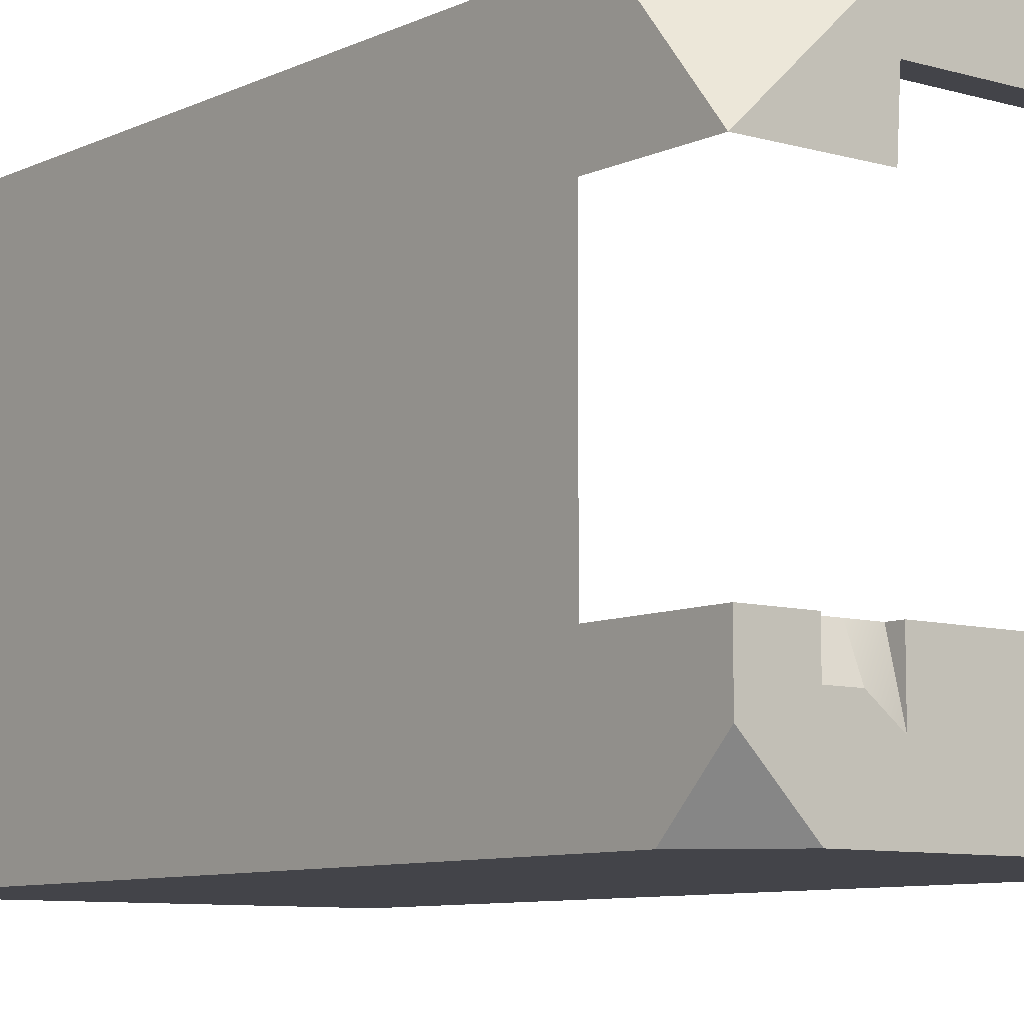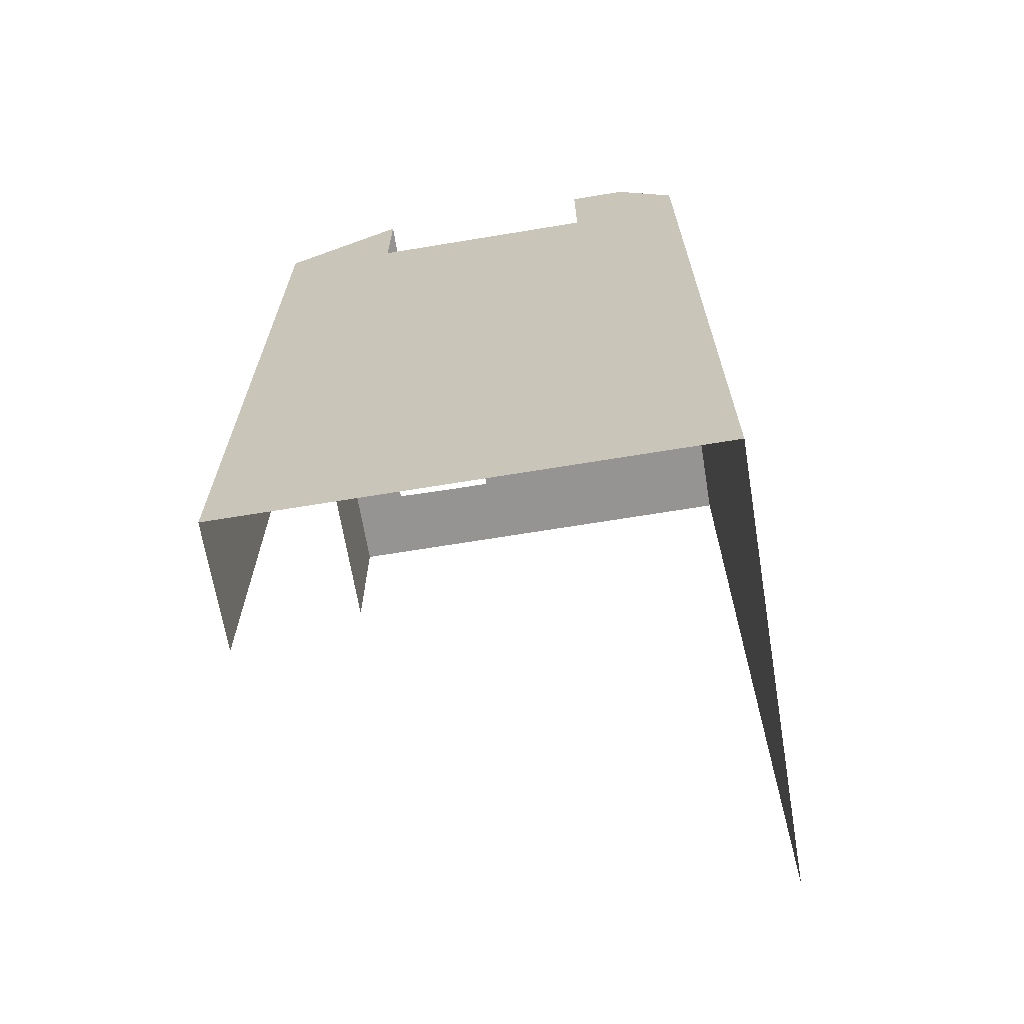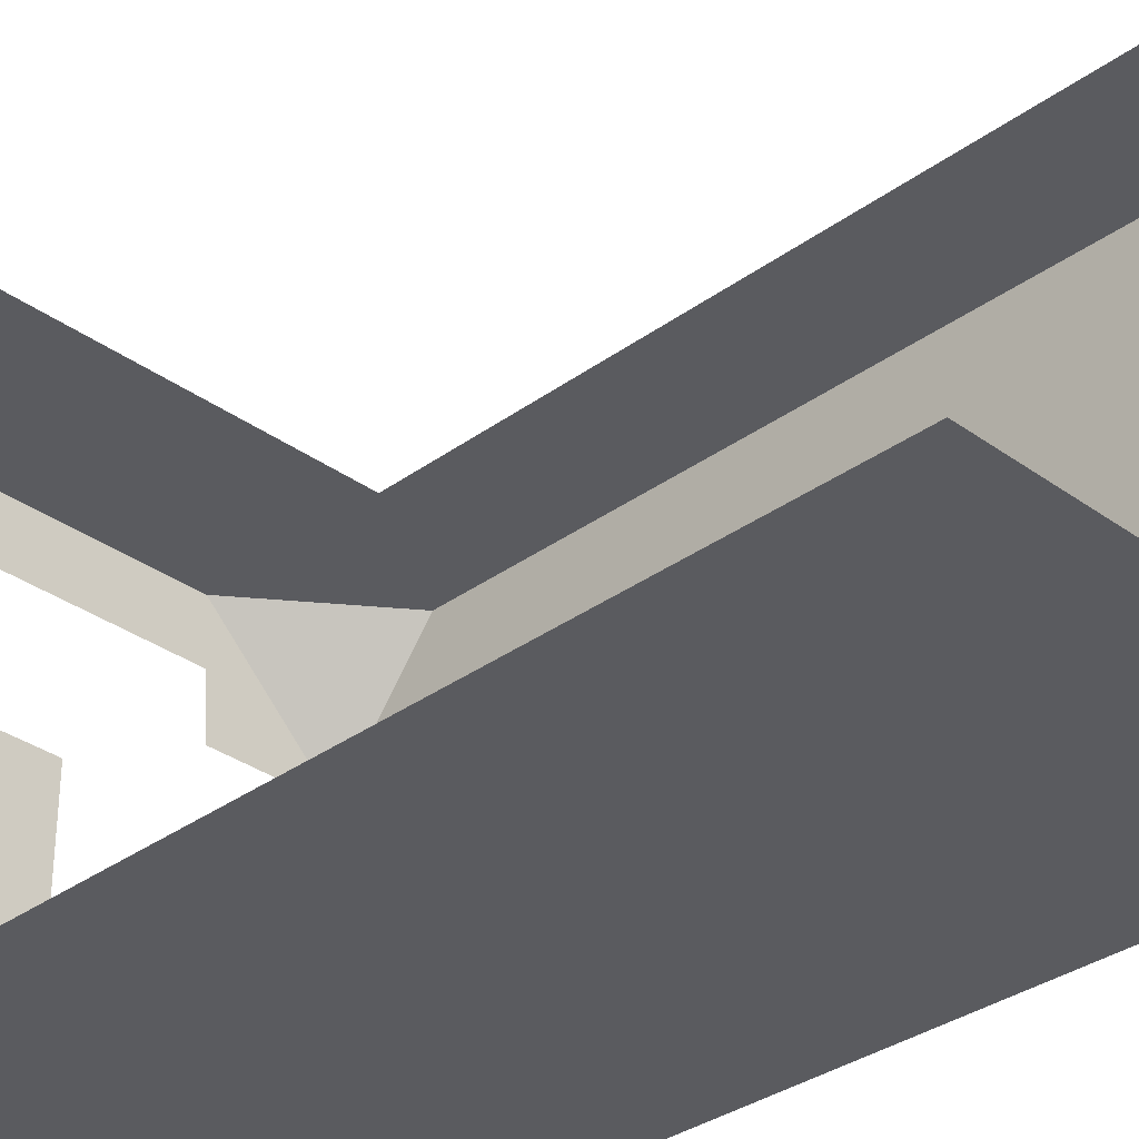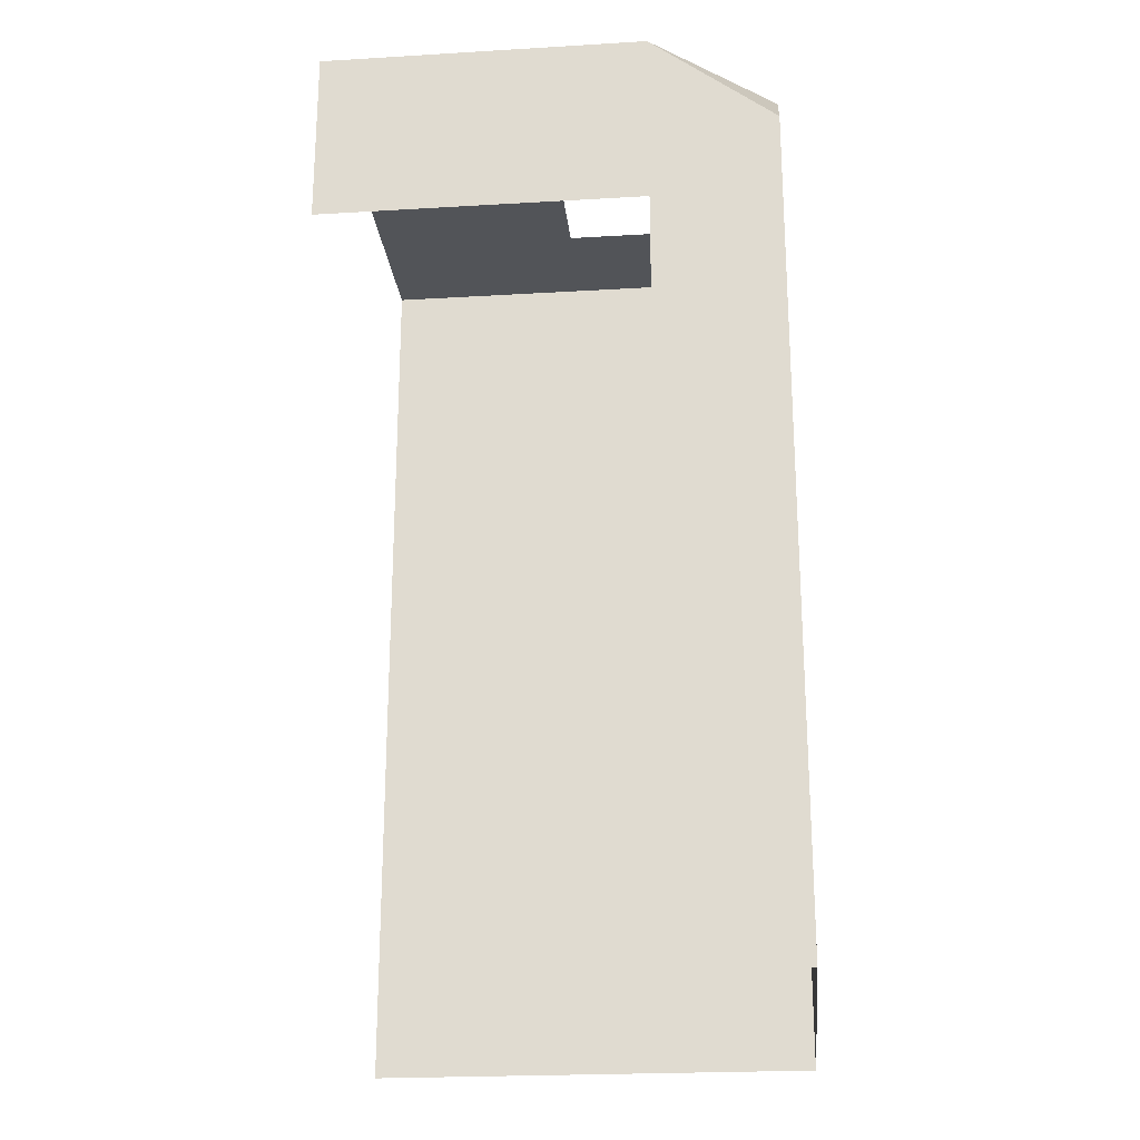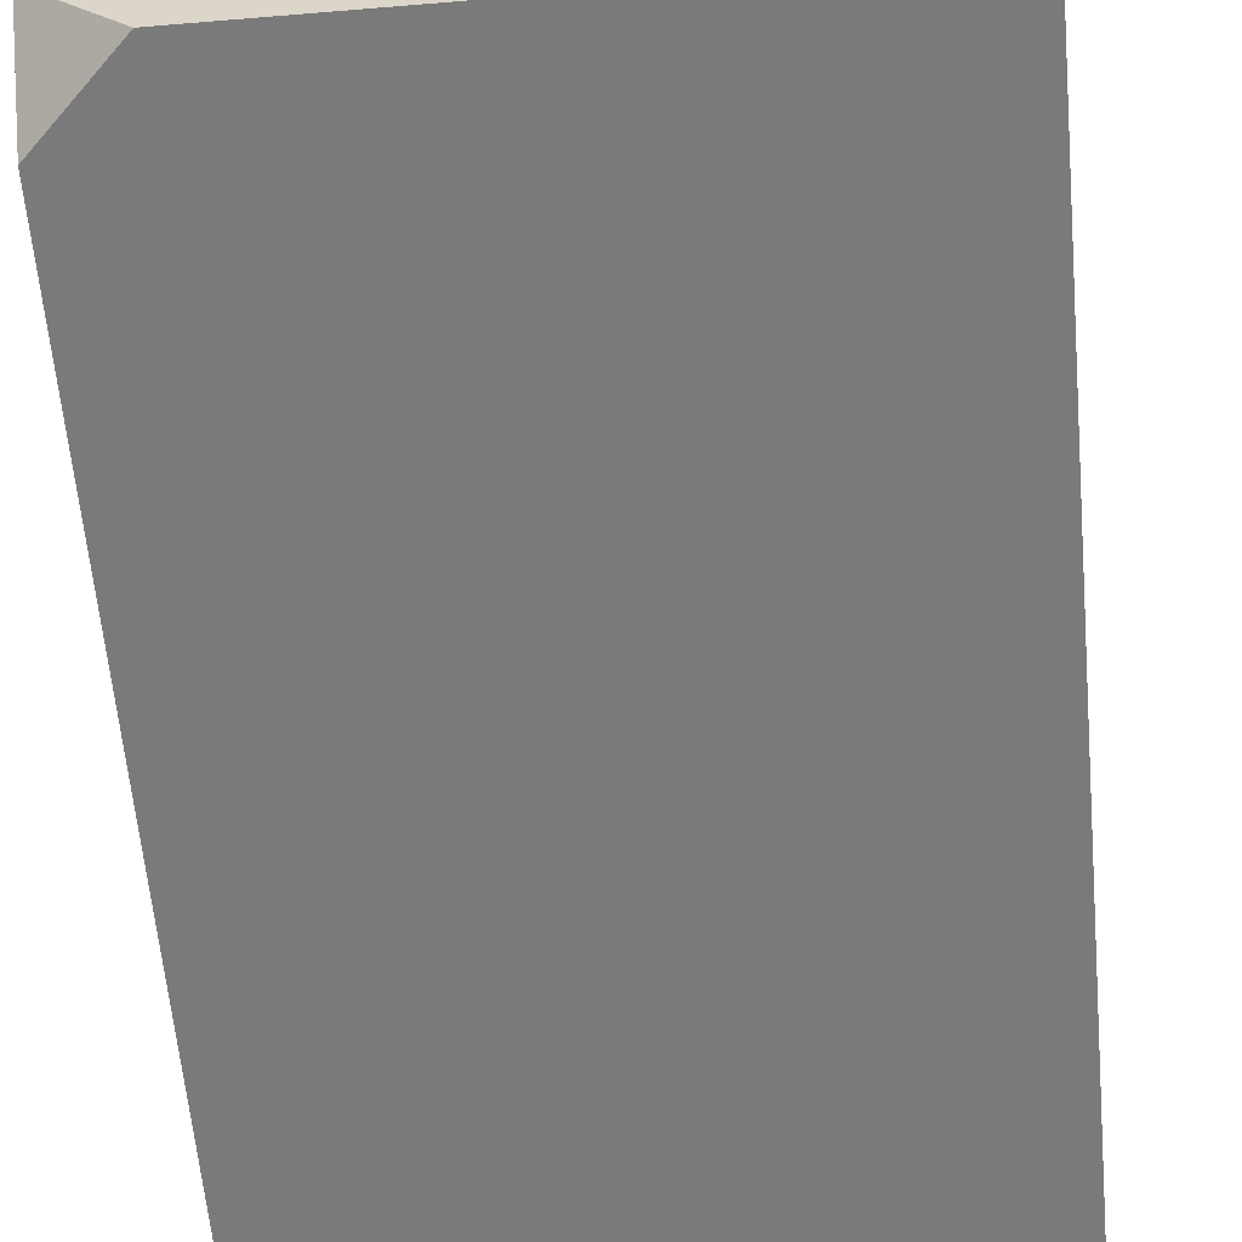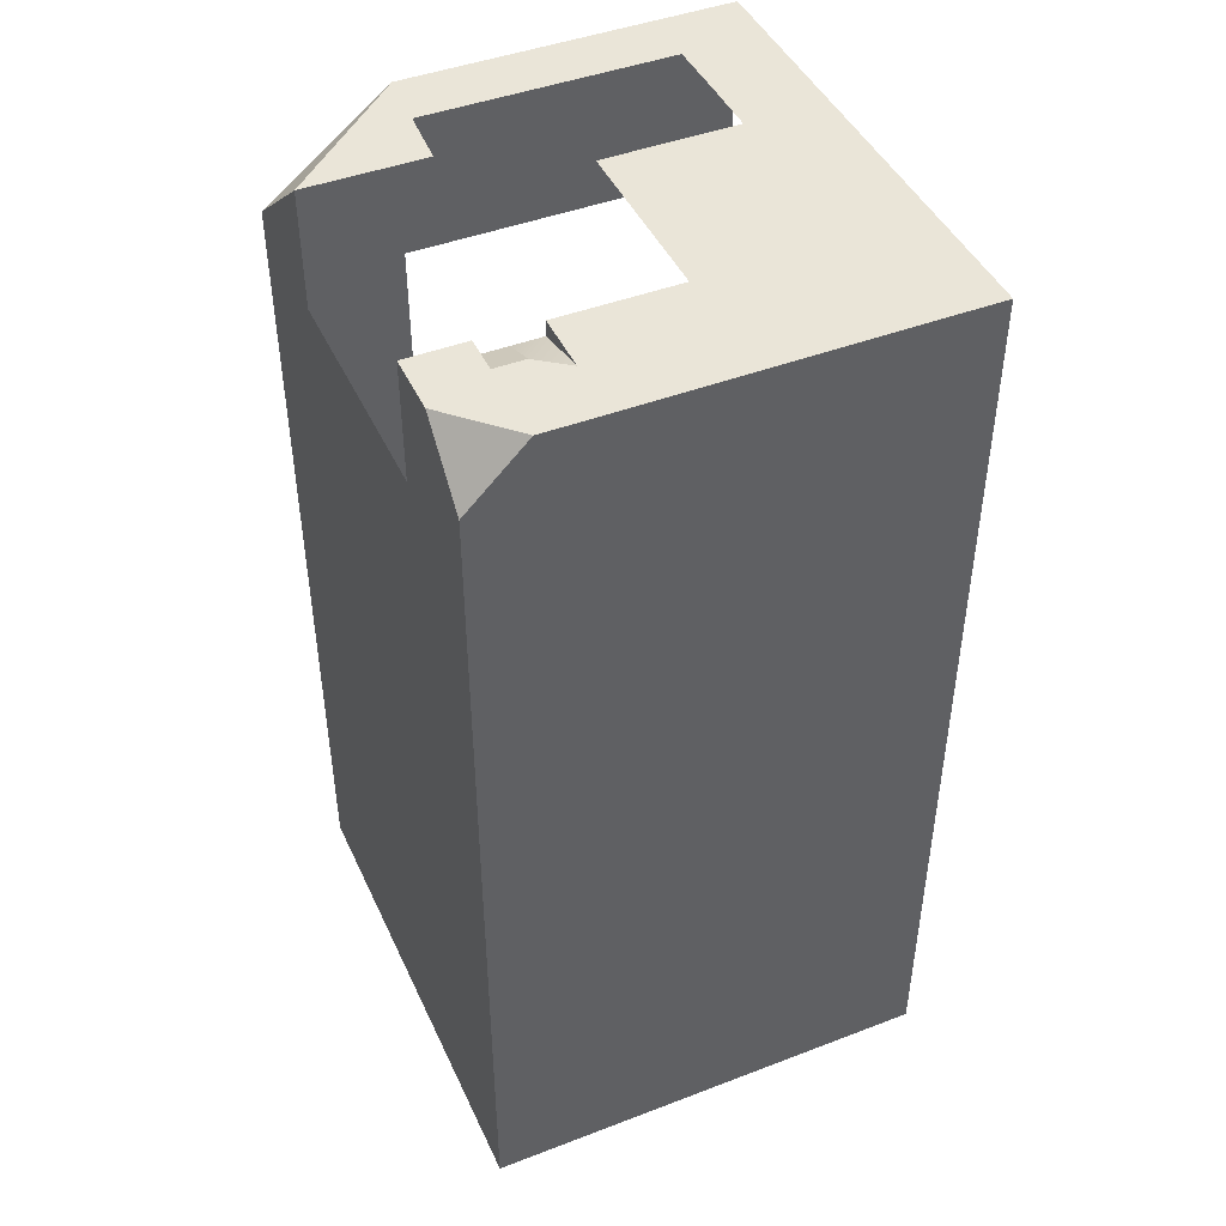
<metadata>
{"format":"obj","ext":"obj","renderer":"f3d","projection":"perspective","resolution":1024,"background":"white","views":[{"elev":-8.4,"azim":141.6,"up":"+Z"},{"elev":-67.1,"azim":99.4,"up":"+Y"},{"elev":-33.1,"azim":-44.9,"up":"+Z"},{"elev":-22.9,"azim":5.8,"up":"+Y"},{"elev":-58.1,"azim":-175.0,"up":"+Z"},{"elev":44.8,"azim":156.1,"up":"+Y"}]}
</metadata>
<code>
g pb_Mesh328118
v -3.875 2 -8
v -1.875 2 -8
v -1.875 2 -7
v -3.875 2 -6
v -1.875 2 -6
v 0.125 2.001 -7
v -0.875 2 -6
v -0.875 2 -6.625
v 0.125 2.001 -6
v -0.875 2 -6.625
v -0.875 2 -8
v 0.125 2.001 -7
v -0.875 2 -8
v 0.125 1 -8
v 0.125 2.001 -7
v -1.875 2 -6
v -1.875 2 -7
v -1.875 1.75 -6
v -0.875 2 -6
v -0.875 1.75 -6
v -0.875 2 -6.625
v -1.875 2 -7
v -1.875 2 -8
v -1.375 2 -6.625
v -0.875 2 -8
v -1.875 1.75 -6
v -1.875 2 -7
v -1.375 2 -6.625
v -1.375 1.75 -6
v -1.375 2 -6.625
v -0.875 1.75 -6
v -0.875 2 -6.625
v 0.1251 0 -6
v 0.125 2.001 -6
v 0.125 2.001 -7
v 0.1251 -1 -8
v 0.125 2.001 -7
v 0.125 1 -8
v 0.1251 0 -6
v -0.8749 -1 -8
v 0.125 1 -8
v -0.875 2 -8
v 0.1251 -1 -8
v -3.875 -1 -8
v -1.875 2 -8
v -3.875 2 -8
v -1.875 -1 -8
v -7.5 -1 -8
v -7.5 2 -8
v 0.125 -1 5.341e-05
v -2 2 0
v 0.125 0.375 0
v -2 -1 1.526e-05
v 0.1251 0 -2
v 0.125 0.375 0
v 0.125 2 -2
v 0.125 -1 5.341e-05
v -7.5 2 4.959e-05
v -7.5 -1 4.959e-05
v 0.125 0.375 0
v -2 2 0
v 0.125 2 -2
v 0.125 -1 5.341e-05
v 0.1251 0 -6
v 0.1251 -1 -8
v 0.1251 0 -2
v -0.875 2 -8
v -0.8749 -1 -8
v 0.1251 -13.5 0.0001259
v -2 -13.5 0.0001144
v 0.1251 -13.5 -8
v 0.1251 -13.5 0.0001259
v -0.8749 -13.5 -8
v 0.1251 -1 -8
v 0.1251 -13.5 -8
v -1.875 -13.5 -8
v -0.8749 -1 -8
v -1.875 -1 -8
v -0.8749 -13.5 -8
v -7.5 -13.5 -8
v -3.875 -13.5 -8
v -1.875 -13.5 -8
v -1.938 2 -1
v -1.875 2 -2
v 0.125 2 -2
v -2 2 0
v -7.5 2 -2
v -7.5 2 -3
v -6.125 2 -2
v -6.125 2 -3
v -7.5 2 -3
v -7.5 2 -8
v -6.125 2 -3
v -3.875 2 -8
v -3.875 2 -6
v -3.875 2 -3
v -7.5 2 4.959e-05
v -7.5 2 -1
v -6.109 2 -1
v -4.719 2 -1
v -2 2 0
v -1.938 2 -1
v -7.5 2 -2
v -6.125 2 -2
g pb_Mesh328118_0
f 3 2 1
f 4 3 1
f 4 5 3
f 8 7 6
f 7 9 6
f 12 11 10
f 15 14 13
f 18 17 16
f 21 20 19
f 24 23 22
f 23 24 25
f 24 8 25
f 28 27 26
f 29 28 26
f 31 30 29
f 31 32 30
f 35 34 33
f 38 37 36
f 37 39 36
f 42 41 40
f 41 43 40
f 46 45 44
f 45 47 44
f 49 46 48
f 46 44 48
f 52 51 50
f 51 53 50
f 56 55 54
f 55 57 54
f 51 58 53
f 58 59 53
f 62 61 60
f 65 64 63
f 64 66 63
f 45 67 47
f 67 68 47
f 50 53 69
f 53 70 69
f 36 57 71
f 57 72 71
f 68 74 73
f 74 75 73
f 78 77 76
f 77 79 76
f 48 44 80
f 44 81 80
f 44 47 81
f 47 82 81
f 85 84 83
f 85 83 86
f 89 88 87
f 89 90 88
f 93 92 91
f 95 94 92
f 92 93 95
f 93 96 95
f 99 98 97
f 100 99 97
f 101 100 97
f 101 102 100
f 104 103 98
f 99 104 98

</code>
